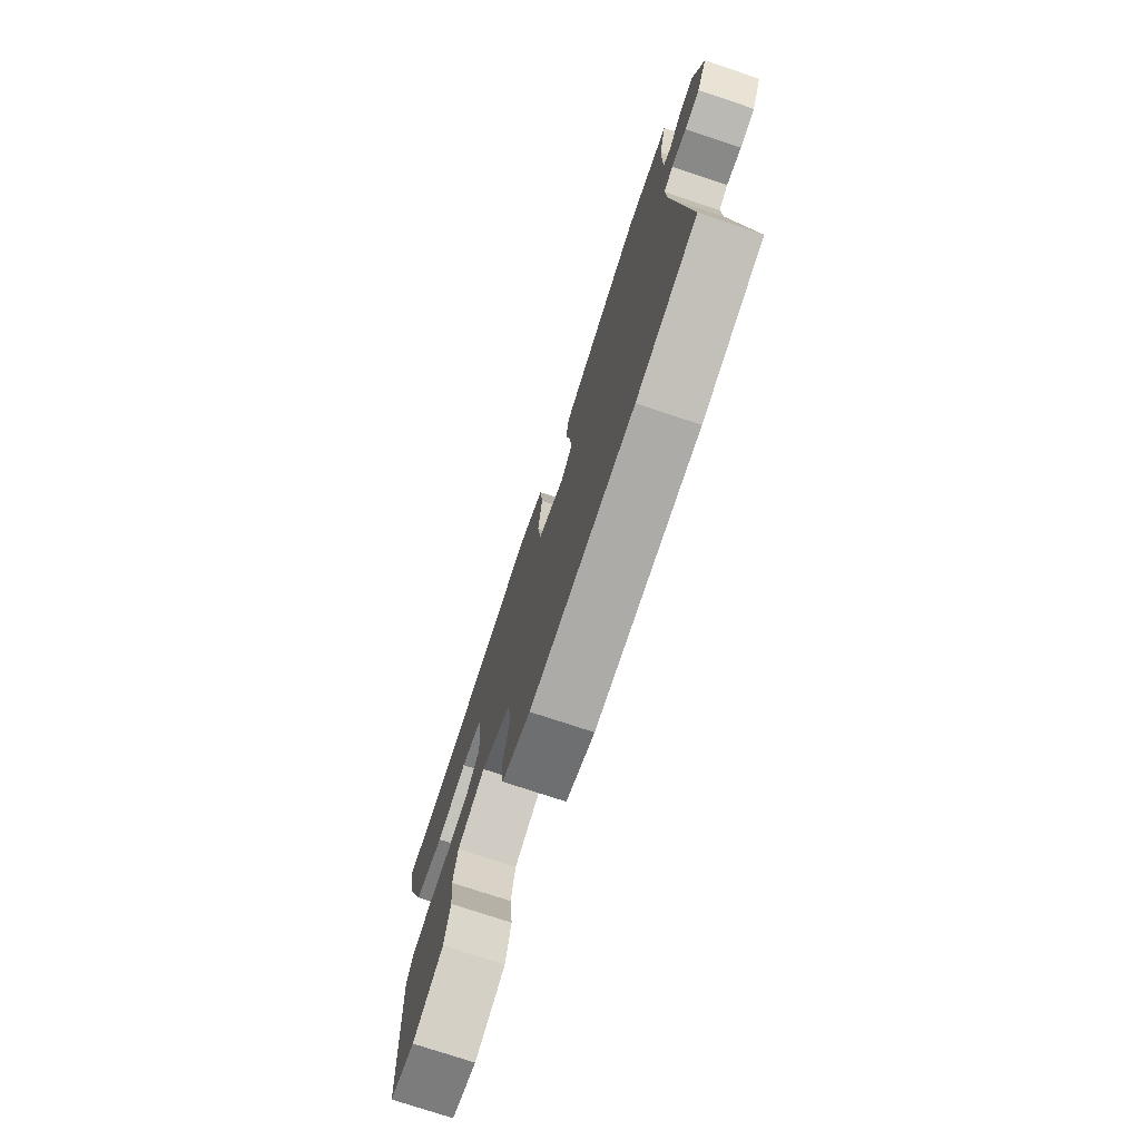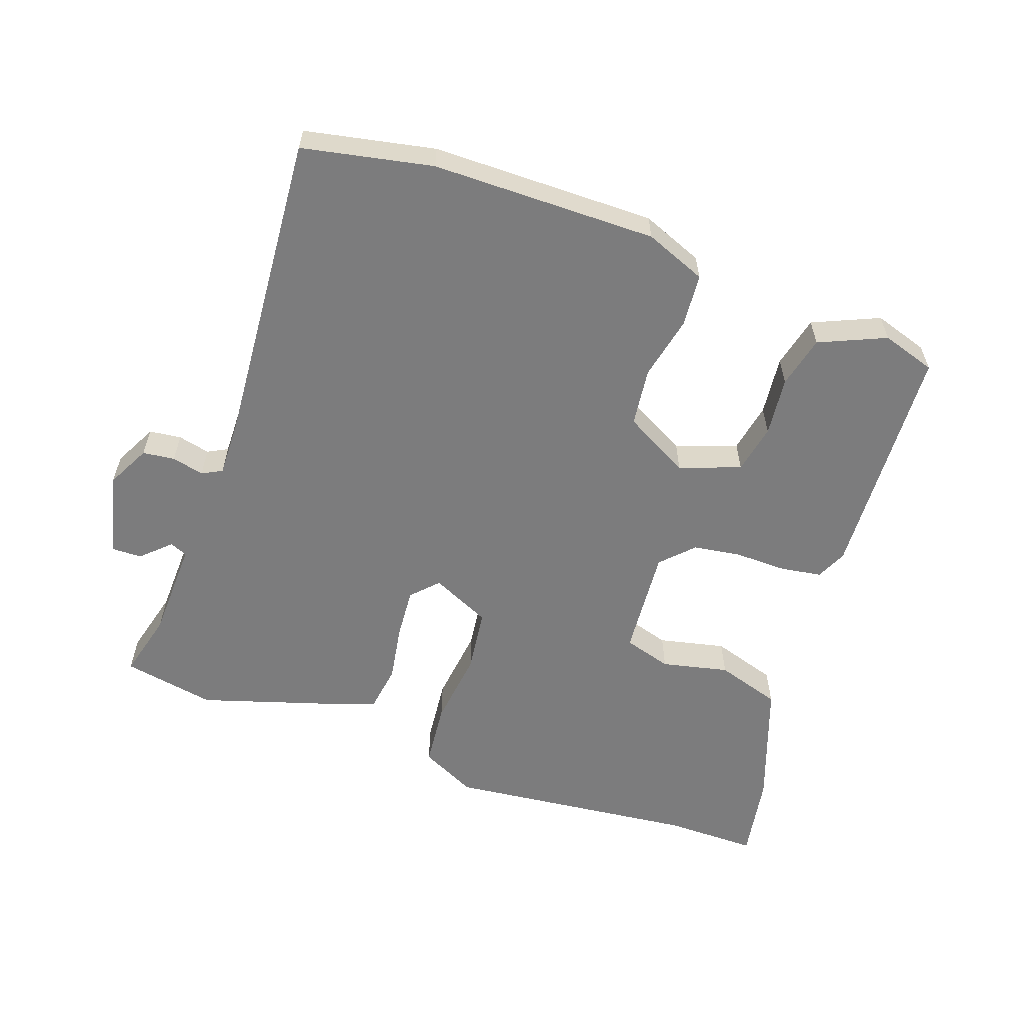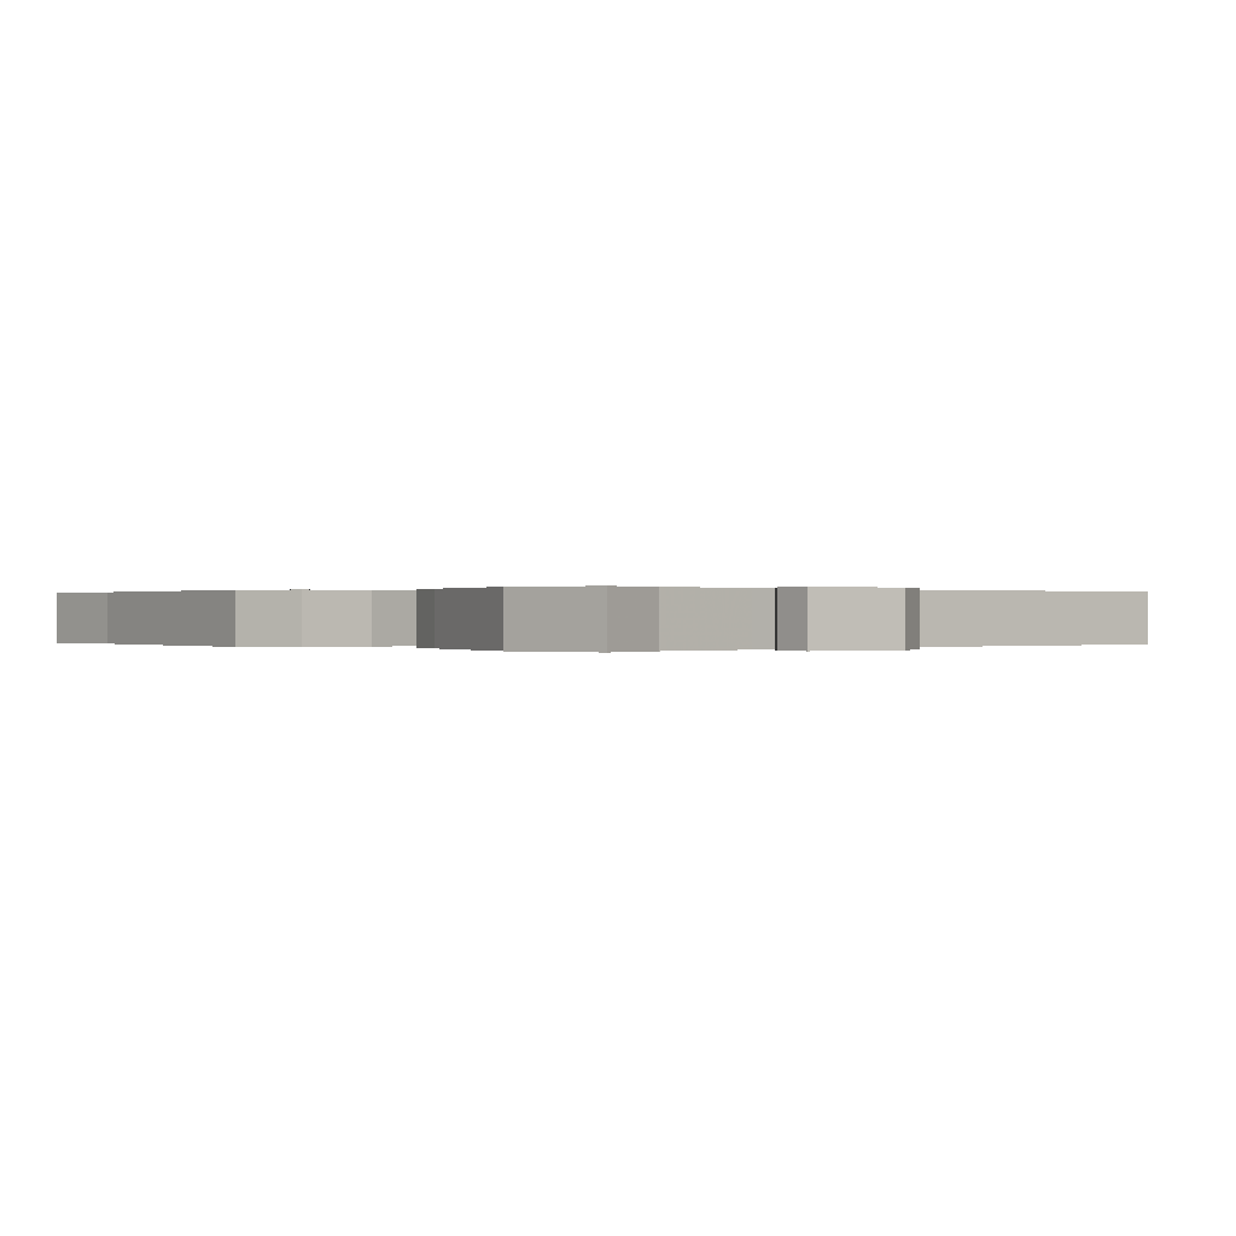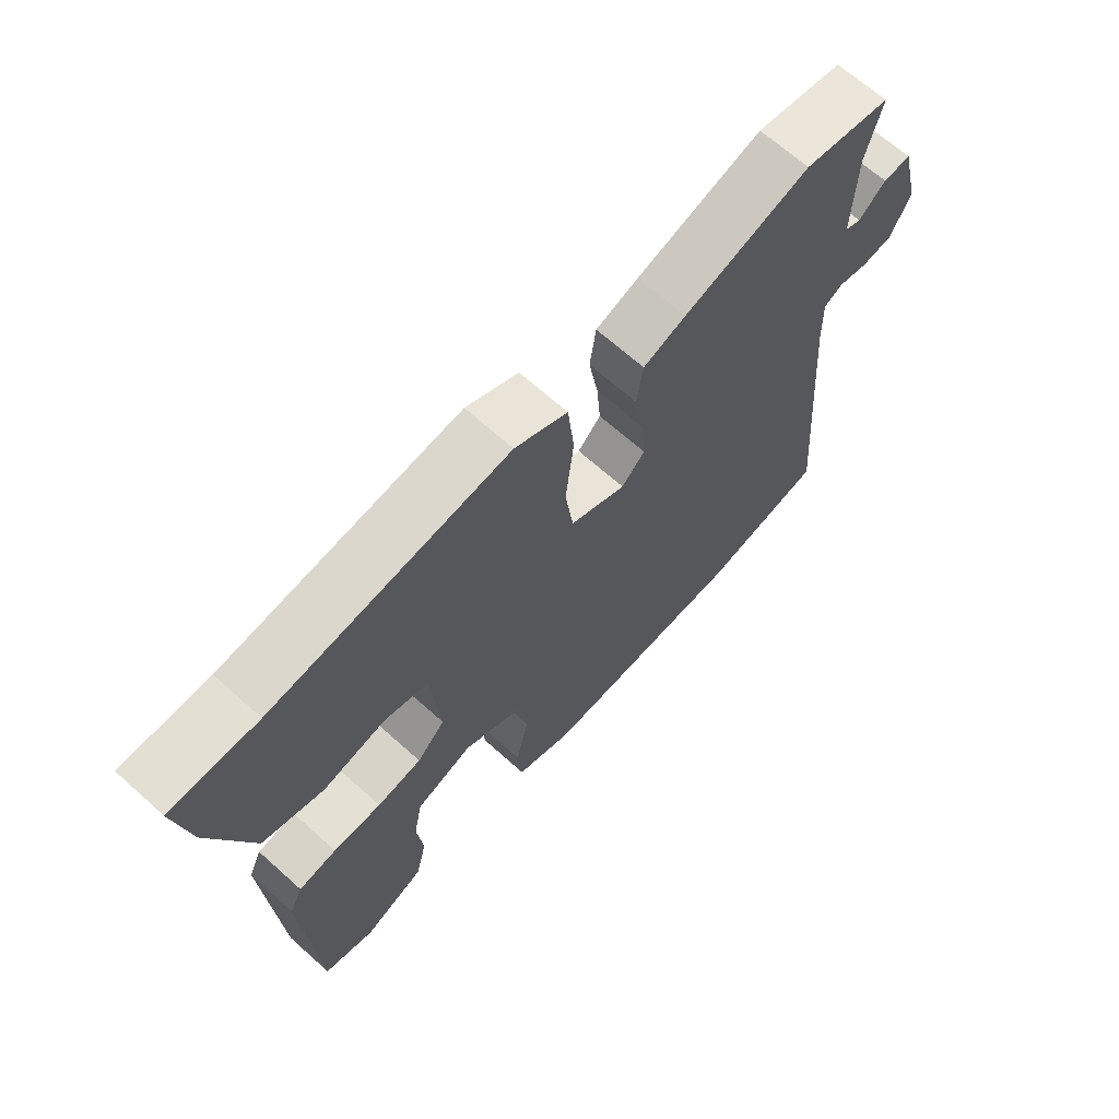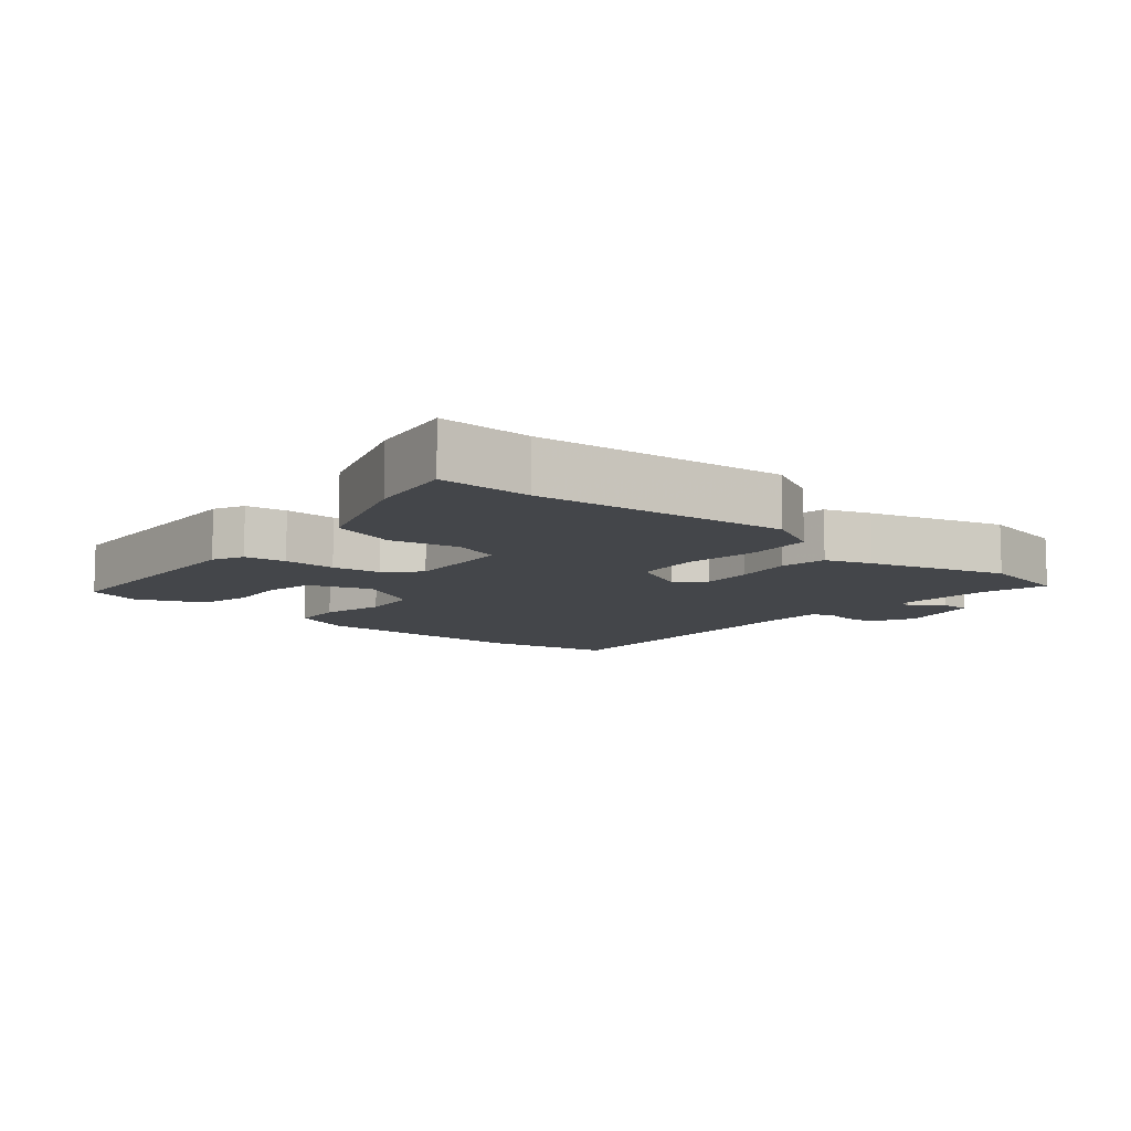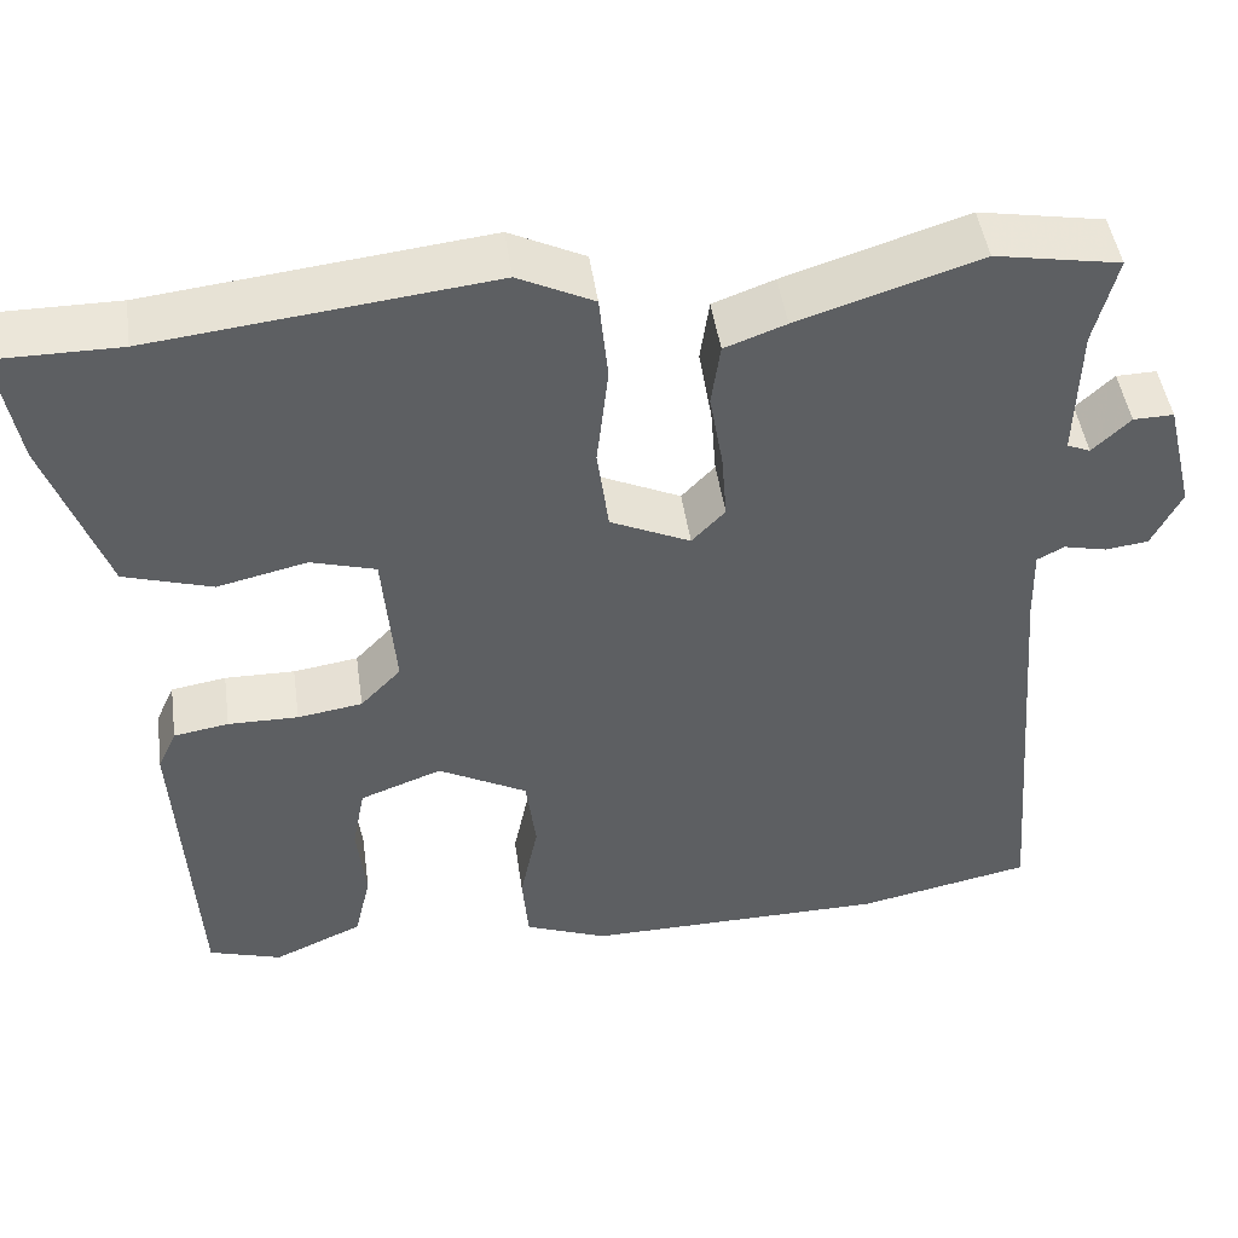
<metadata>
{"format":"obj","ext":"obj","renderer":"f3d","projection":"perspective","resolution":1024,"background":"white","views":[{"elev":-75.8,"azim":71.6,"up":"+Z"},{"elev":-58.8,"azim":160.2,"up":"+Y"},{"elev":0.1,"azim":47.4,"up":"+Y"},{"elev":66.9,"azim":-48.0,"up":"+Z"},{"elev":-9.6,"azim":-41.2,"up":"+Y"},{"elev":46.7,"azim":-8.1,"up":"+Z"}]}
</metadata>
<code>
v -0.571 0.07 0.5
v -0.433 0.07 0.5
v -0.057 0.07 0.543
v 0.027 0.07 0.502
v 0.037 0.07 0.405
v 0.024 0.07 0.291
v 0.037 0.07 0.195
v 0.126 0.07 0.154
v 0.163 0.07 0.193
v 0.157 0.07 0.269
v 0.142 0.07 0.355
v 0.152 0.07 0.425
v 0.22 0.07 0.45
v 0.422 0.07 0.514
v 0.561 0.07 0.489
v 0.536 0.07 0.39
v 0.532 0.07 0.241
v 0.558 0.07 0.23
v 0.6 0.07 0.27
v 0.645 0.07 0.271
v 0.676 0.07 0.145
v 0.643 0.07 0.08
v 0.595 0.07 0.074
v 0.547 0.07 0.085
v 0.517 0.07 0.069
v 0.519 0.07 -0.014
v 0.557 0.07 -0.488
v 0.363 0.07 -0.528
v 0.027 0.07 -0.532
v -0.065 0.07 -0.496
v -0.072 0.07 -0.417
v -0.052 0.07 -0.321
v -0.063 0.07 -0.234
v -0.162 0.07 -0.181
v -0.253 0.07 -0.215
v -0.267 0.07 -0.289
v -0.257 0.07 -0.378
v -0.275 0.07 -0.456
v -0.374 0.07 -0.5
v -0.455 0.07 -0.475
v -0.475 0.07 -0.118
v -0.454 0.07 -0.072
v -0.393 0.07 -0.062
v -0.315 0.07 -0.063
v -0.243 0.07 -0.052
v -0.198 0.07 -0.005
v -0.212 0.07 0.159
v -0.284 0.07 0.18
v -0.384 0.07 0.157
v -0.482 0.07 0.187
v -0.548 0.07 0.371
v -0.571 0 0.5
v -0.433 0 0.5
v -0.057 0 0.543
v 0.027 0 0.502
v 0.037 0 0.405
v 0.024 0 0.291
v 0.037 0 0.195
v 0.126 0 0.154
v 0.163 0 0.193
v 0.157 0 0.269
v 0.142 0 0.355
v 0.152 0 0.425
v 0.22 0 0.45
v 0.422 0 0.514
v 0.561 0 0.489
v 0.536 0 0.39
v 0.532 0 0.241
v 0.558 0 0.23
v 0.6 0 0.27
v 0.645 0 0.271
v 0.676 0 0.145
v 0.643 0 0.08
v 0.595 0 0.074
v 0.547 0 0.085
v 0.517 0 0.069
v 0.519 0 -0.014
v 0.557 0 -0.488
v 0.363 0 -0.528
v 0.027 0 -0.532
v -0.065 0 -0.496
v -0.072 0 -0.417
v -0.052 0 -0.321
v -0.063 0 -0.234
v -0.162 0 -0.181
v -0.253 0 -0.215
v -0.267 0 -0.289
v -0.257 0 -0.378
v -0.275 0 -0.456
v -0.374 0 -0.5
v -0.455 0 -0.475
v -0.475 0 -0.118
v -0.454 0 -0.072
v -0.393 0 -0.062
v -0.315 0 -0.063
v -0.243 0 -0.052
v -0.198 0 -0.005
v -0.212 0 0.159
v -0.284 0 0.18
v -0.384 0 0.157
v -0.482 0 0.187
v -0.548 0 0.371
f 48 49 50 51
f 47 48 51 1
f 41 42 43 44
f 41 44 45
f 40 41 45
f 39 40 45 46
f 36 37 38 39
f 35 36 39
f 29 30 31 32
f 29 32 33
f 26 27 28 29
f 25 26 29 33
f 24 25 33 34
f 22 23 24
f 21 22 24
f 18 19 20 21
f 17 18 21 24
f 13 14 15 16
f 13 16 17
f 10 11 12 13
f 9 10 13 17
f 8 9 17 24
f 3 4 5 6
f 2 3 6 7
f 47 1 2 7
f 46 47 7 8
f 35 39 46
f 34 35 46
f 8 24 34 46
f 102 101 100 99
f 52 102 99 98
f 95 94 93 92
f 96 95 92
f 96 92 91
f 97 96 91 90
f 90 89 88 87
f 90 87 86
f 83 82 81 80
f 84 83 80
f 80 79 78 77
f 84 80 77 76
f 85 84 76 75
f 75 74 73
f 75 73 72
f 72 71 70 69
f 75 72 69 68
f 67 66 65 64
f 68 67 64
f 64 63 62 61
f 68 64 61 60
f 75 68 60 59
f 57 56 55 54
f 58 57 54 53
f 58 53 52 98
f 59 58 98 97
f 97 90 86
f 97 86 85
f 97 85 75 59
f 1 52 53 2
f 2 53 54 3
f 3 54 55 4
f 4 55 56 5
f 5 56 57 6
f 6 57 58 7
f 7 58 59 8
f 8 59 60 9
f 9 60 61 10
f 10 61 62 11
f 11 62 63 12
f 12 63 64 13
f 13 64 65 14
f 14 65 66 15
f 15 66 67 16
f 16 67 68 17
f 17 68 69 18
f 18 69 70 19
f 19 70 71 20
f 20 71 72 21
f 21 72 73 22
f 22 73 74 23
f 23 74 75 24
f 24 75 76 25
f 25 76 77 26
f 26 77 78 27
f 27 78 79 28
f 28 79 80 29
f 29 80 81 30
f 30 81 82 31
f 31 82 83 32
f 32 83 84 33
f 33 84 85 34
f 34 85 86 35
f 35 86 87 36
f 36 87 88 37
f 37 88 89 38
f 38 89 90 39
f 39 90 91 40
f 40 91 92 41
f 41 92 93 42
f 42 93 94 43
f 43 94 95 44
f 44 95 96 45
f 45 96 97 46
f 46 97 98 47
f 47 98 99 48
f 48 99 100 49
f 49 100 101 50
f 50 101 102 51
f 51 102 52 1

</code>
